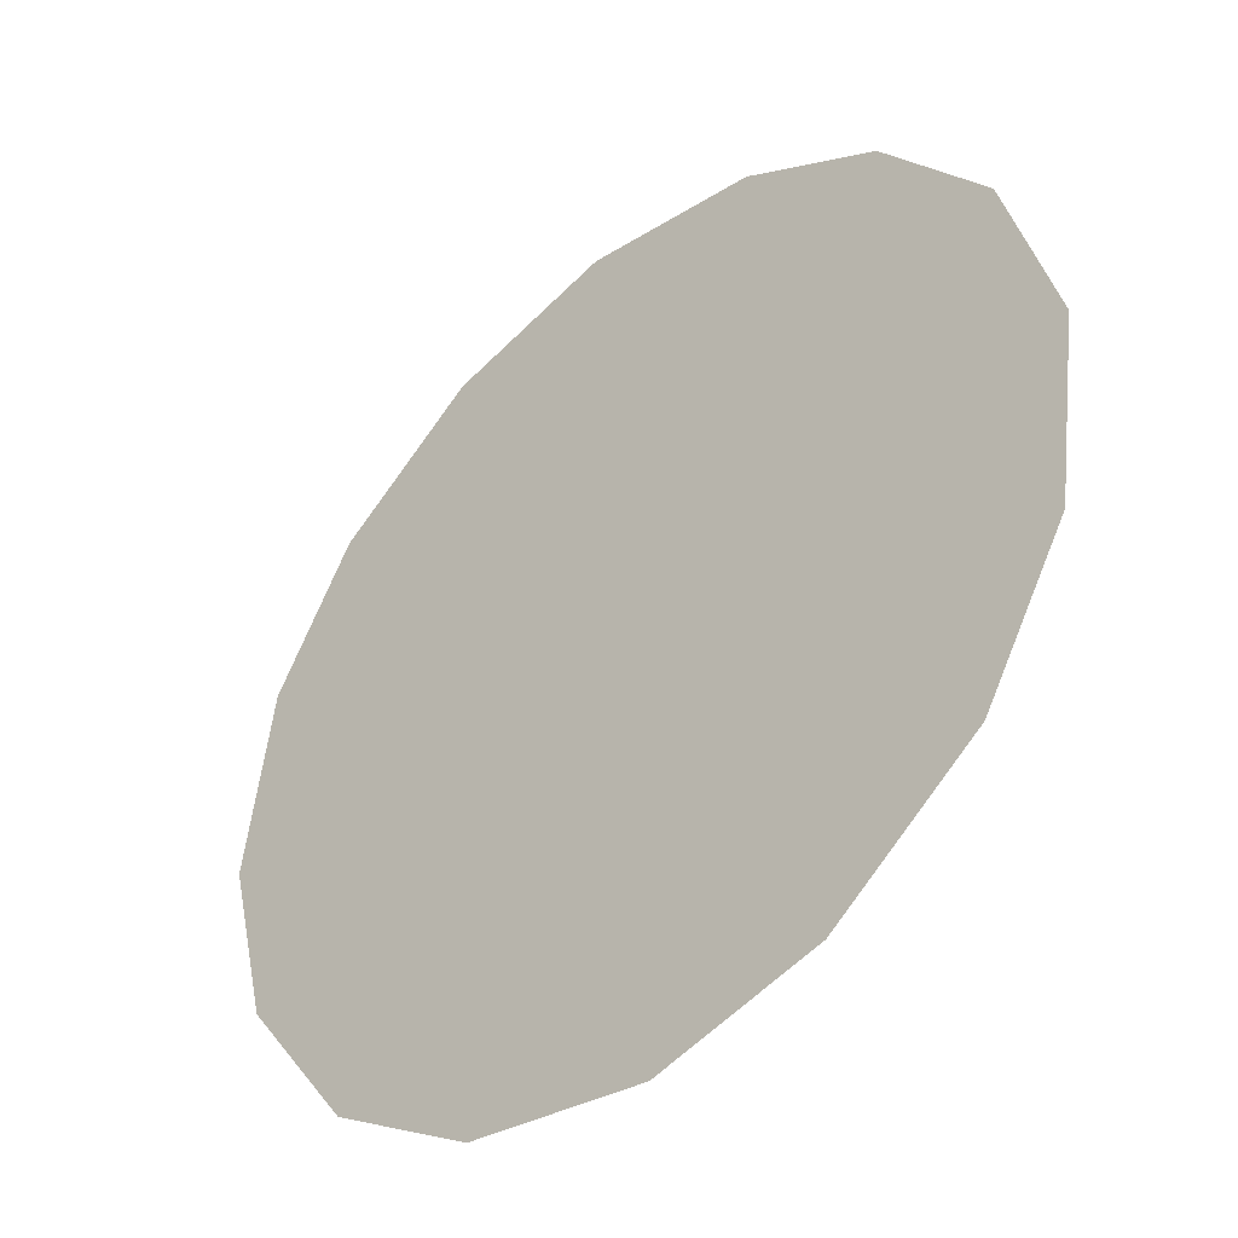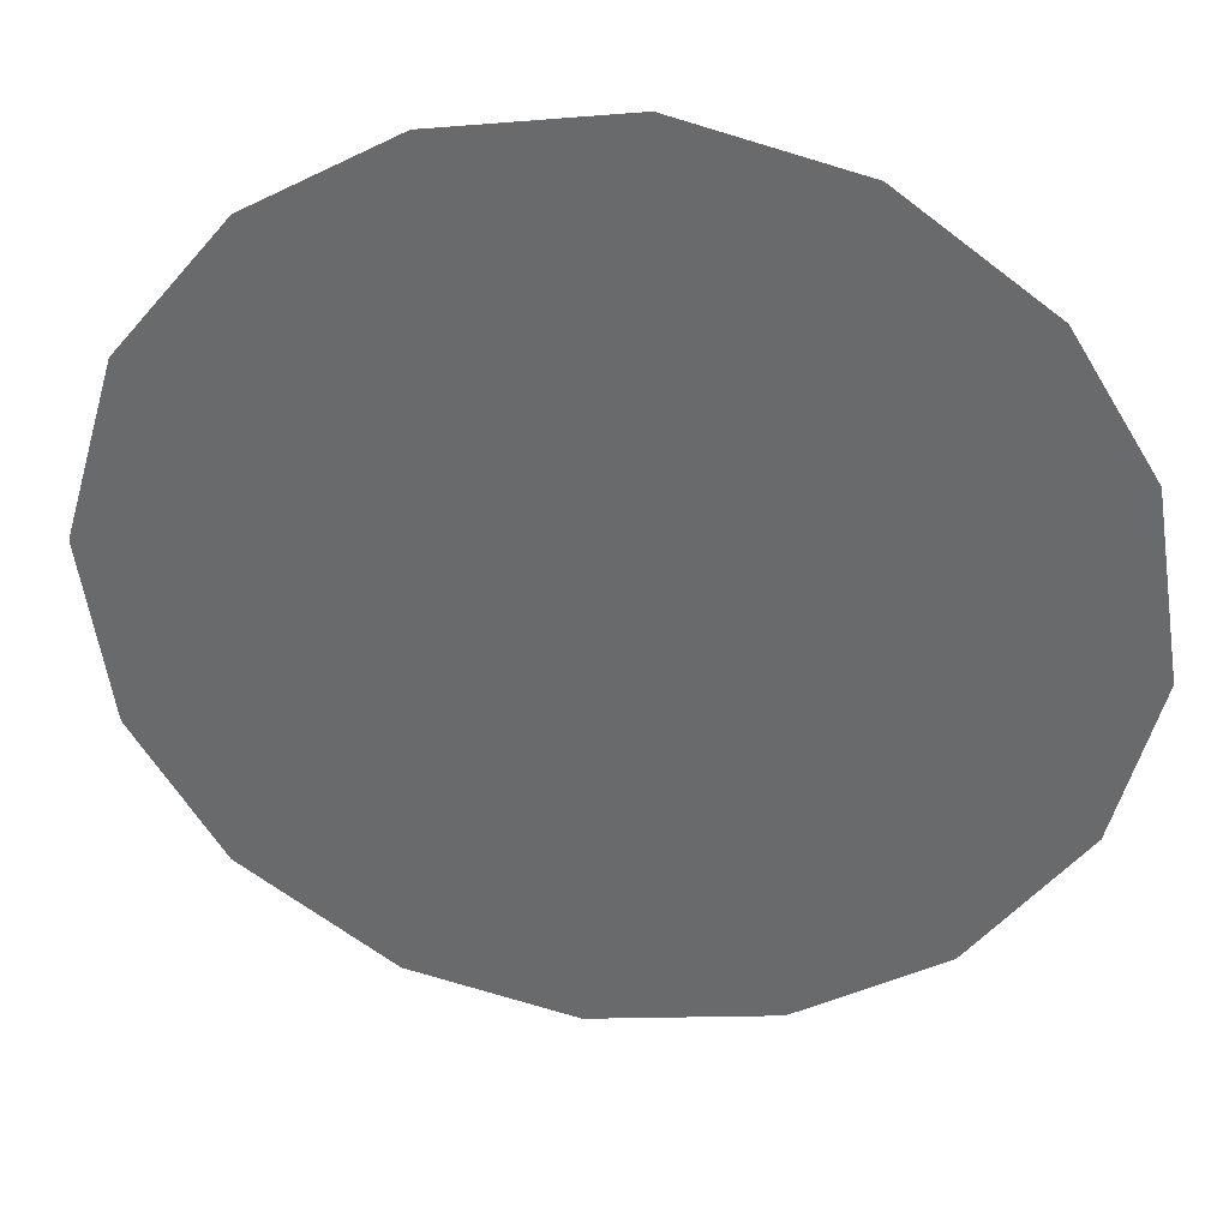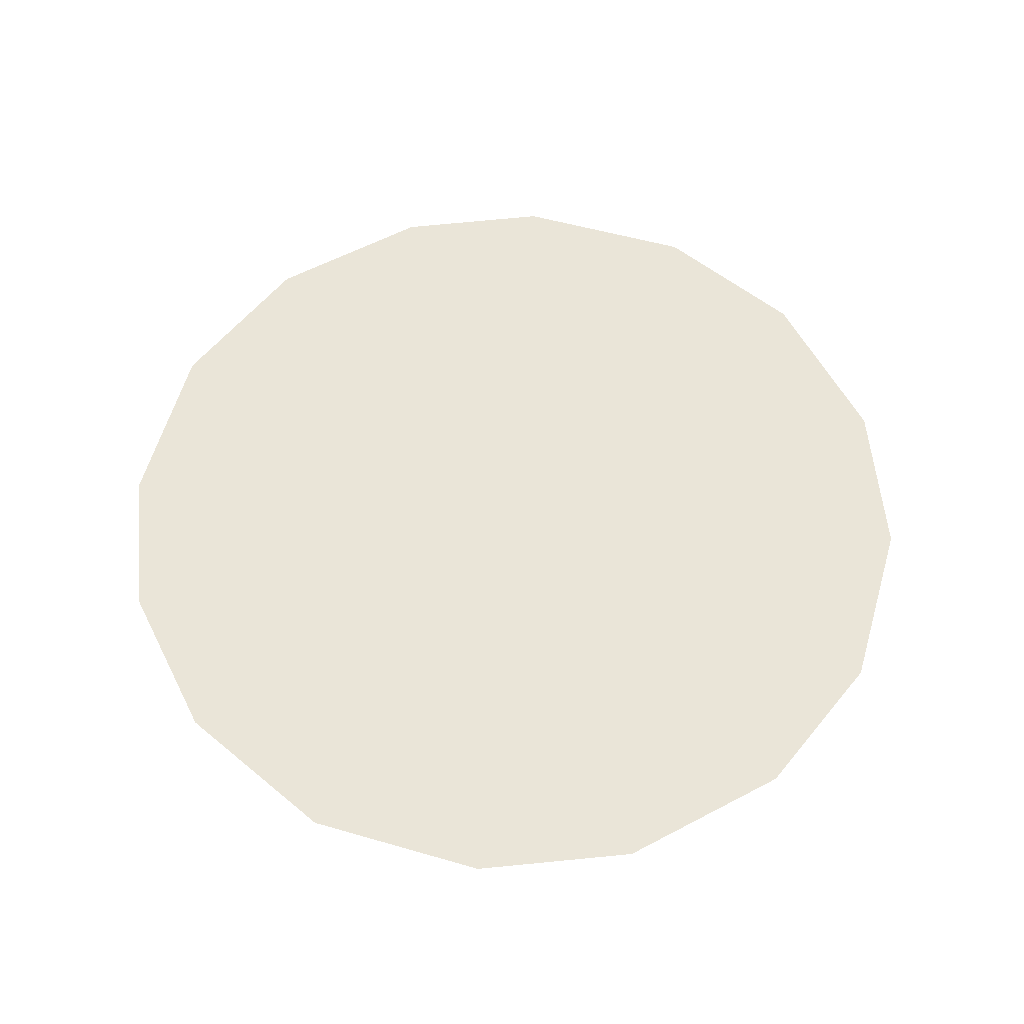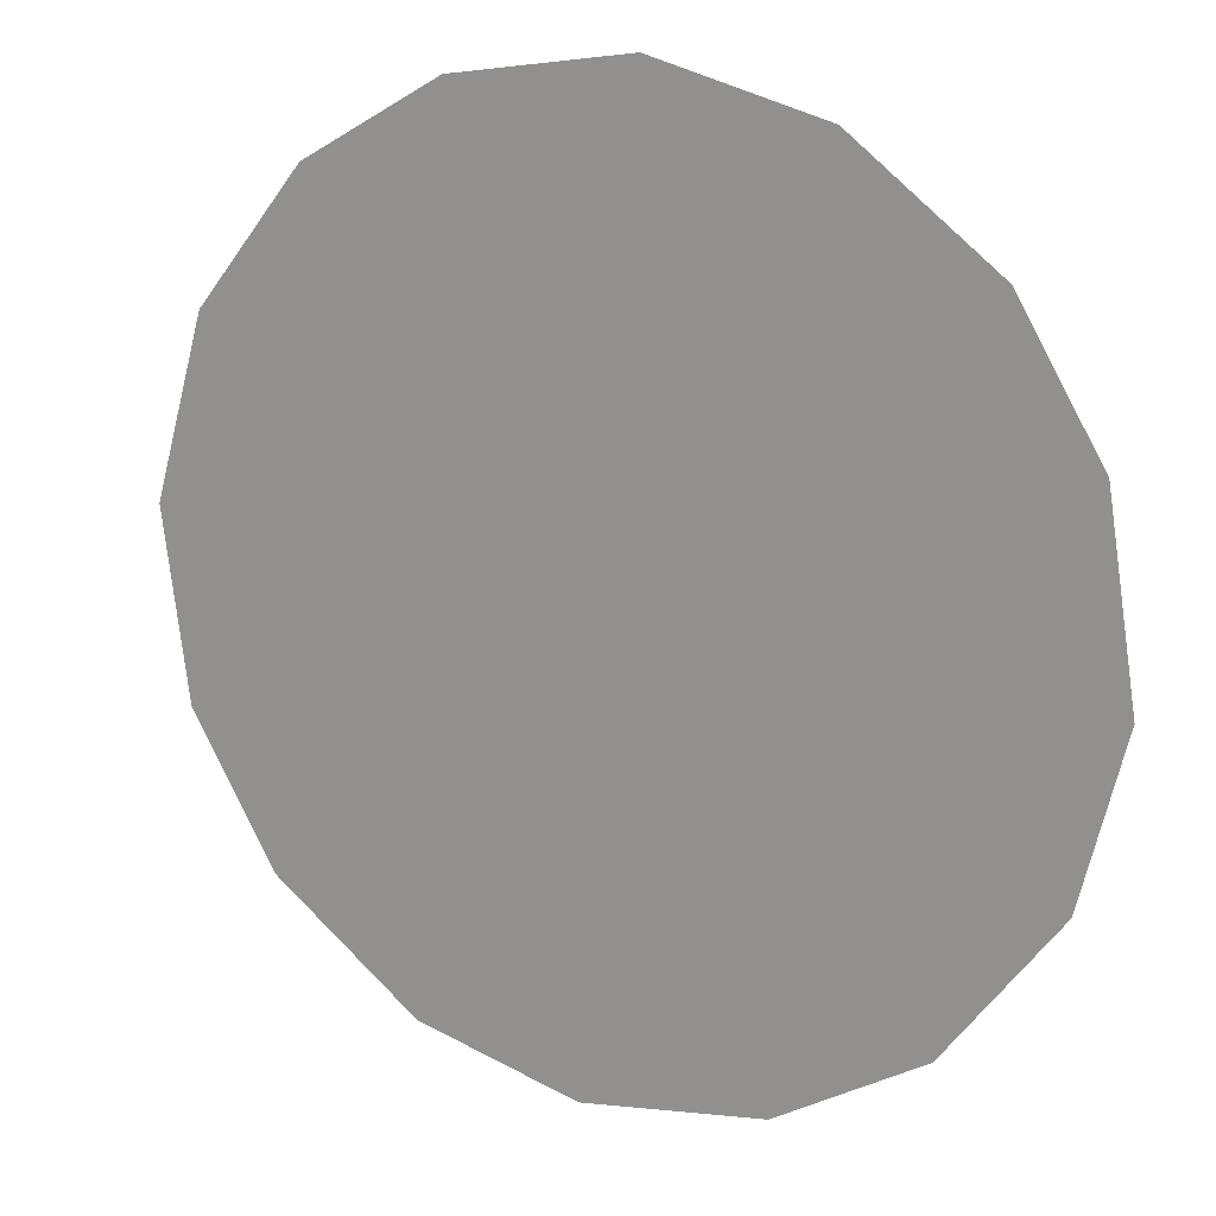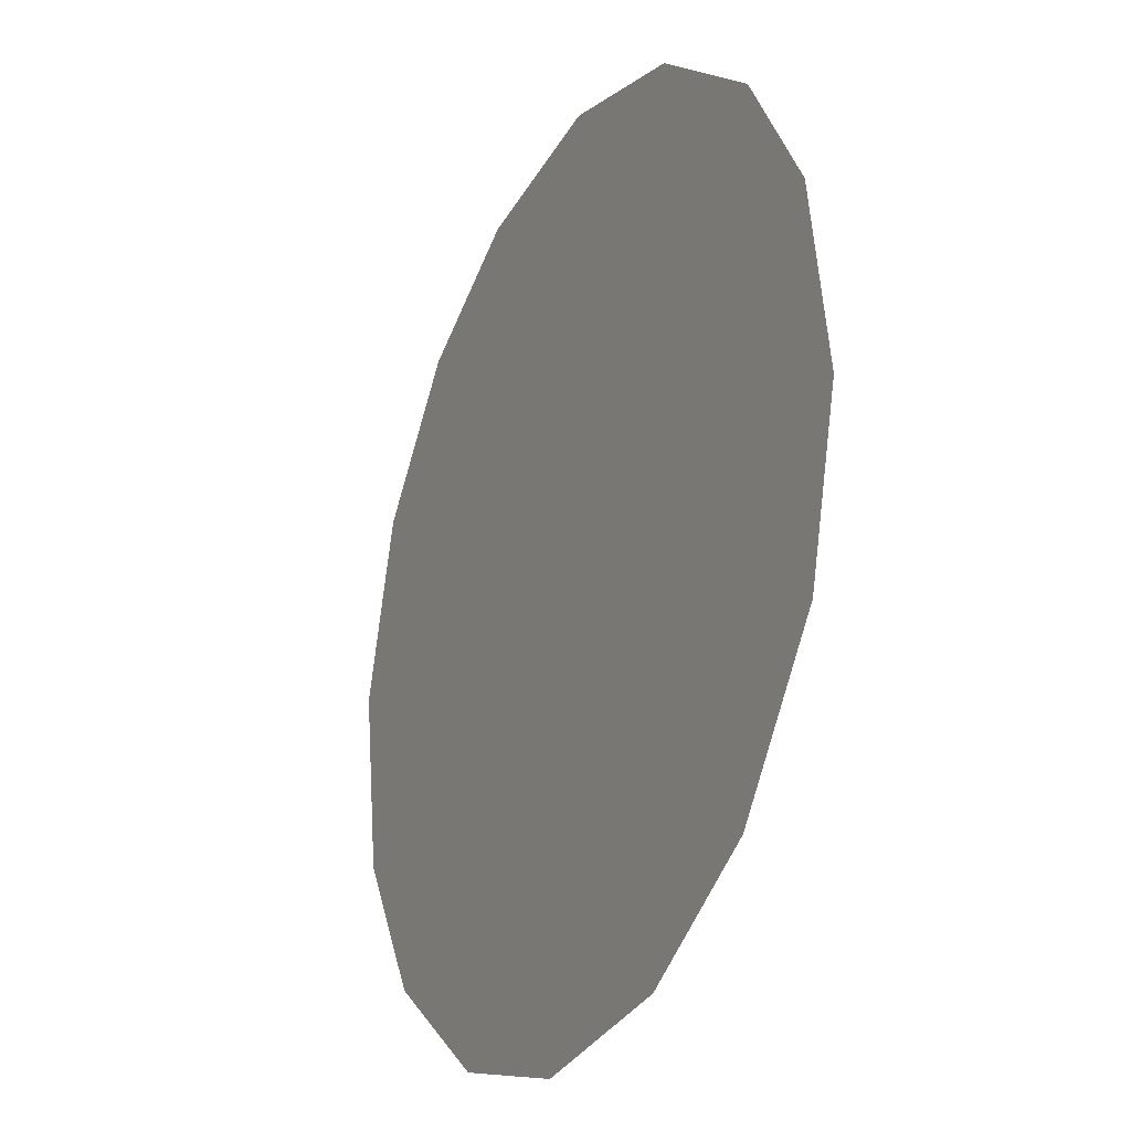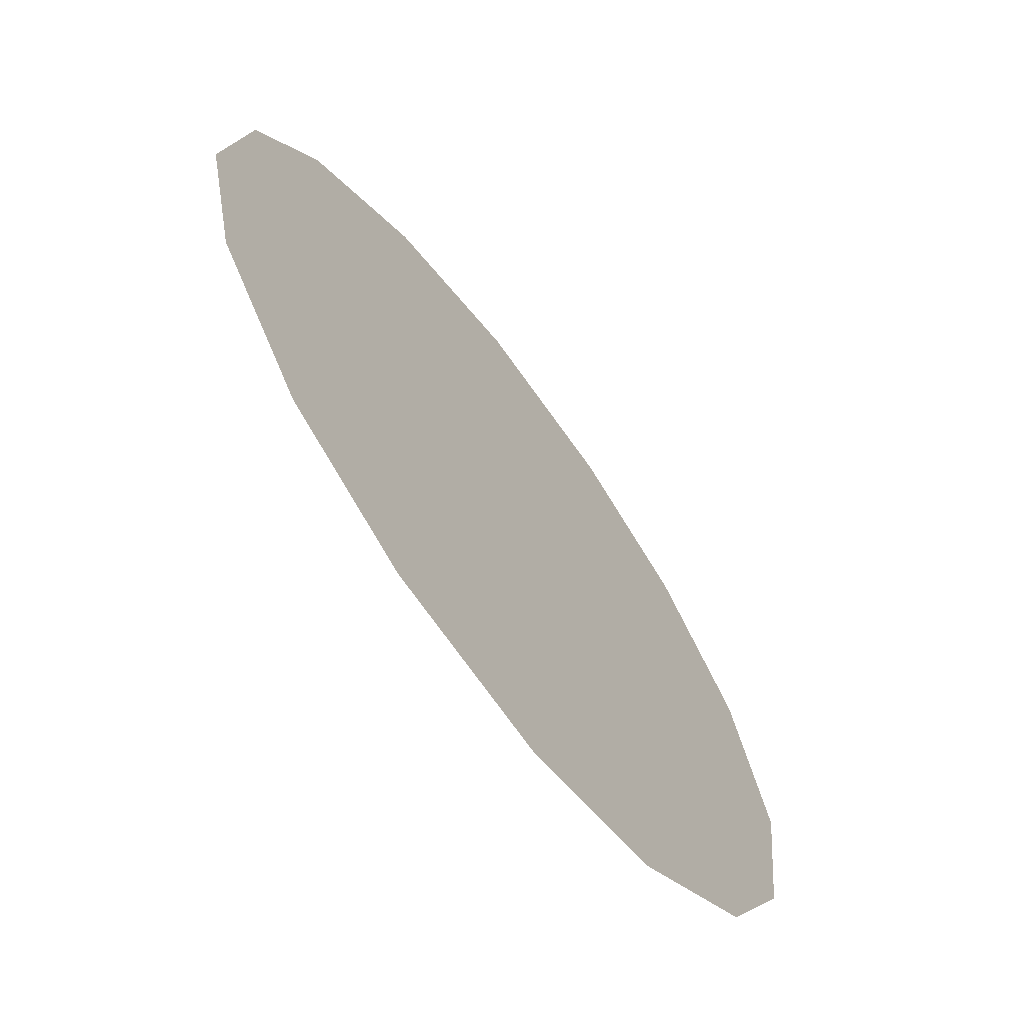
<metadata>
{"format":"obj","ext":"obj","renderer":"f3d","projection":"perspective","resolution":1024,"background":"white","views":[{"elev":-41.7,"azim":-137.3,"up":"+Y"},{"elev":36.0,"azim":7.6,"up":"+Y"},{"elev":59.2,"azim":-65.5,"up":"+Z"},{"elev":16.8,"azim":28.5,"up":"+Y"},{"elev":-24.3,"azim":63.7,"up":"+Y"},{"elev":-67.5,"azim":126.6,"up":"+Y"}]}
</metadata>
<code>
v -0.05759 0.5426 0.01
v -0.05645 0.5466 0.01
v -0.05405 0.5496 0.01
v -0.05095 0.5513 0.01
v -0.04698 0.5519 0.01
v -0.04324 0.5509 0.01
v -0.04009 0.5485 0.01
v -0.03826 0.5455 0.01
v -0.03761 0.5414 0.01
v -0.03855 0.5377 0.01
v -0.041 0.5344 0.01
v -0.04422 0.5325 0.01
v -0.04825 0.5319 0.01
v -0.05187 0.5329 0.01
v -0.05514 0.5353 0.01
v -0.05702 0.5385 0.01
v -0.04936 0.545 0.01
v -0.05106 0.5479 0.01
v -0.04377 0.5443 0.01
v -0.05314 0.5448 0.01
v -0.04725 0.5481 0.01
v -0.04122 0.5458 0.01
v -0.044 0.5476 0.01
v -0.0409 0.5424 0.01
v -0.04555 0.5385 0.01
v -0.0438 0.5411 0.01
v -0.04679 0.5427 0.01
v -0.04205 0.538 0.01
v -0.0463 0.5455 0.01
v -0.05103 0.5404 0.01
v -0.04009 0.5398 0.01
v -0.0441 0.5357 0.01
v -0.04775 0.5356 0.01
v -0.04863 0.5385 0.01
v -0.05189 0.5369 0.01
v -0.05397 0.5393 0.01
v -0.05116 0.5431 0.01
v -0.05375 0.5421 0.01
v -0.05027 0.5349 0.01
f 34 35 39
f 19 26 24
f 13 12 33
f 7 23 22
f 6 21 23
f 27 30 34
f 18 20 17
f 35 36 15
f 20 3 2
f 18 3 20
f 18 4 3
f 31 28 10
f 32 11 28
f 9 24 31
f 26 28 31
f 23 7 6
f 9 8 24
f 29 17 27
f 19 22 23
f 22 8 7
f 27 17 37
f 4 18 21
f 2 1 20
f 21 6 5
f 5 4 21
f 22 24 8
f 1 16 36
f 29 23 21
f 22 19 24
f 18 17 21
f 26 19 27
f 32 33 12
f 19 29 27
f 26 25 28
f 37 17 20
f 25 26 27
f 32 28 25
f 11 10 28
f 23 29 19
f 17 29 21
f 36 30 38
f 39 35 14
f 9 31 10
f 26 31 24
f 32 25 33
f 11 32 12
f 34 33 25
f 13 33 39
f 27 34 25
f 34 30 35
f 36 35 30
f 14 35 15
f 37 38 30
f 15 36 16
f 37 20 38
f 27 37 30
f 20 1 38
f 1 36 38
f 13 39 14
f 34 39 33

</code>
